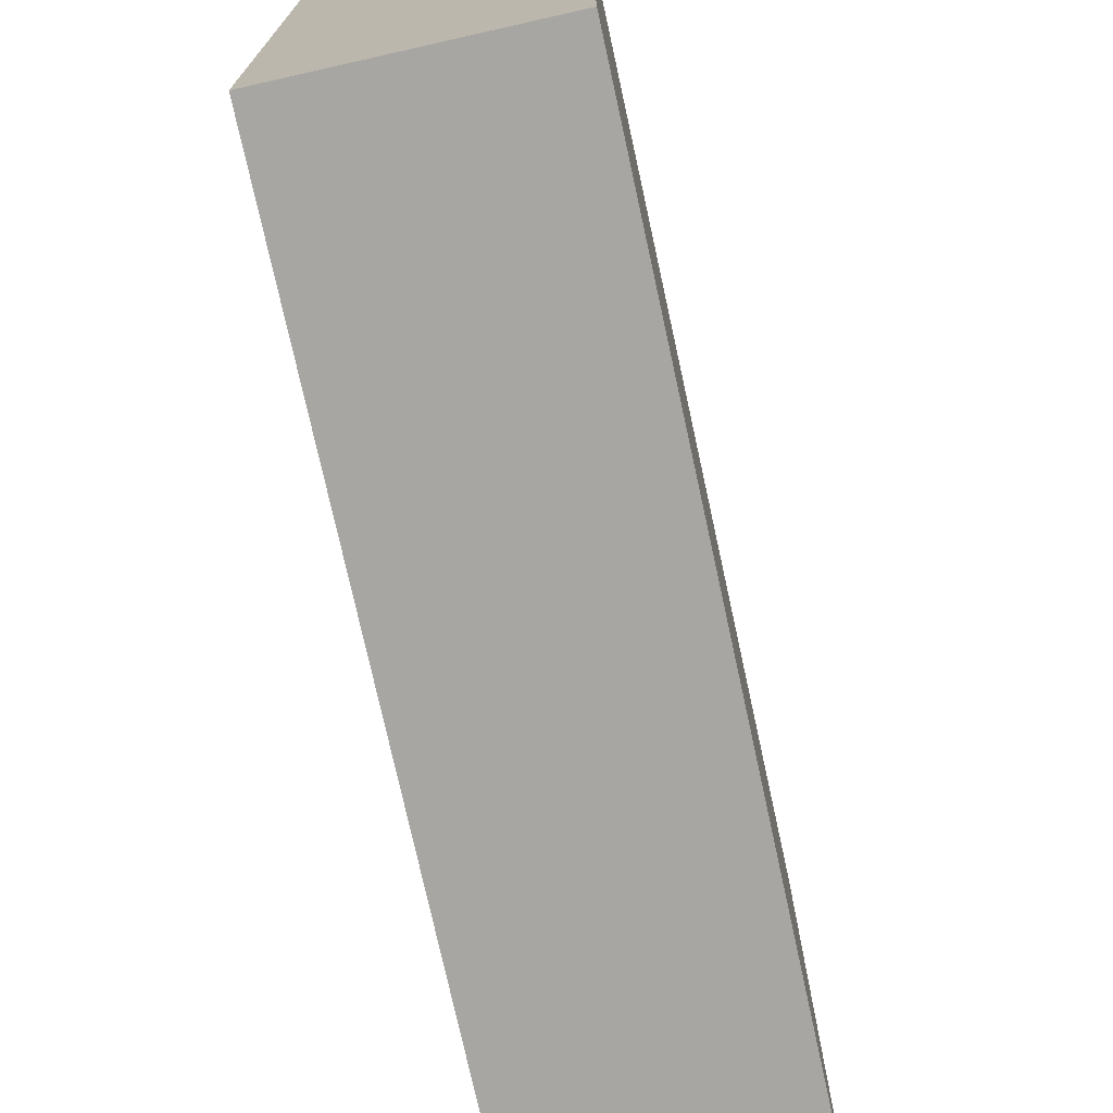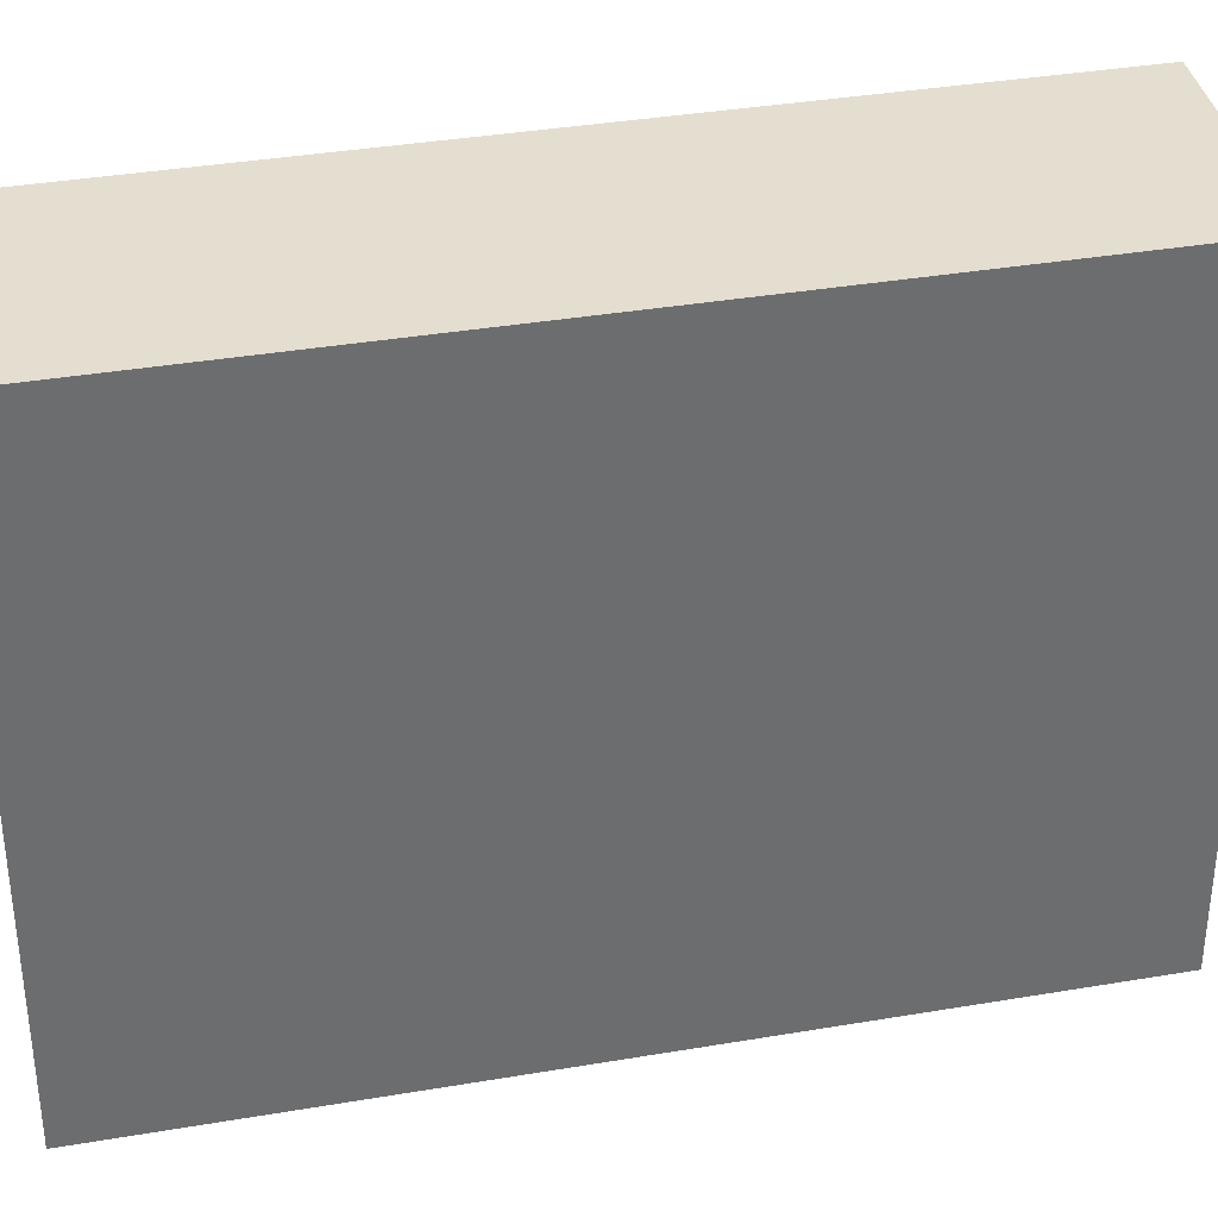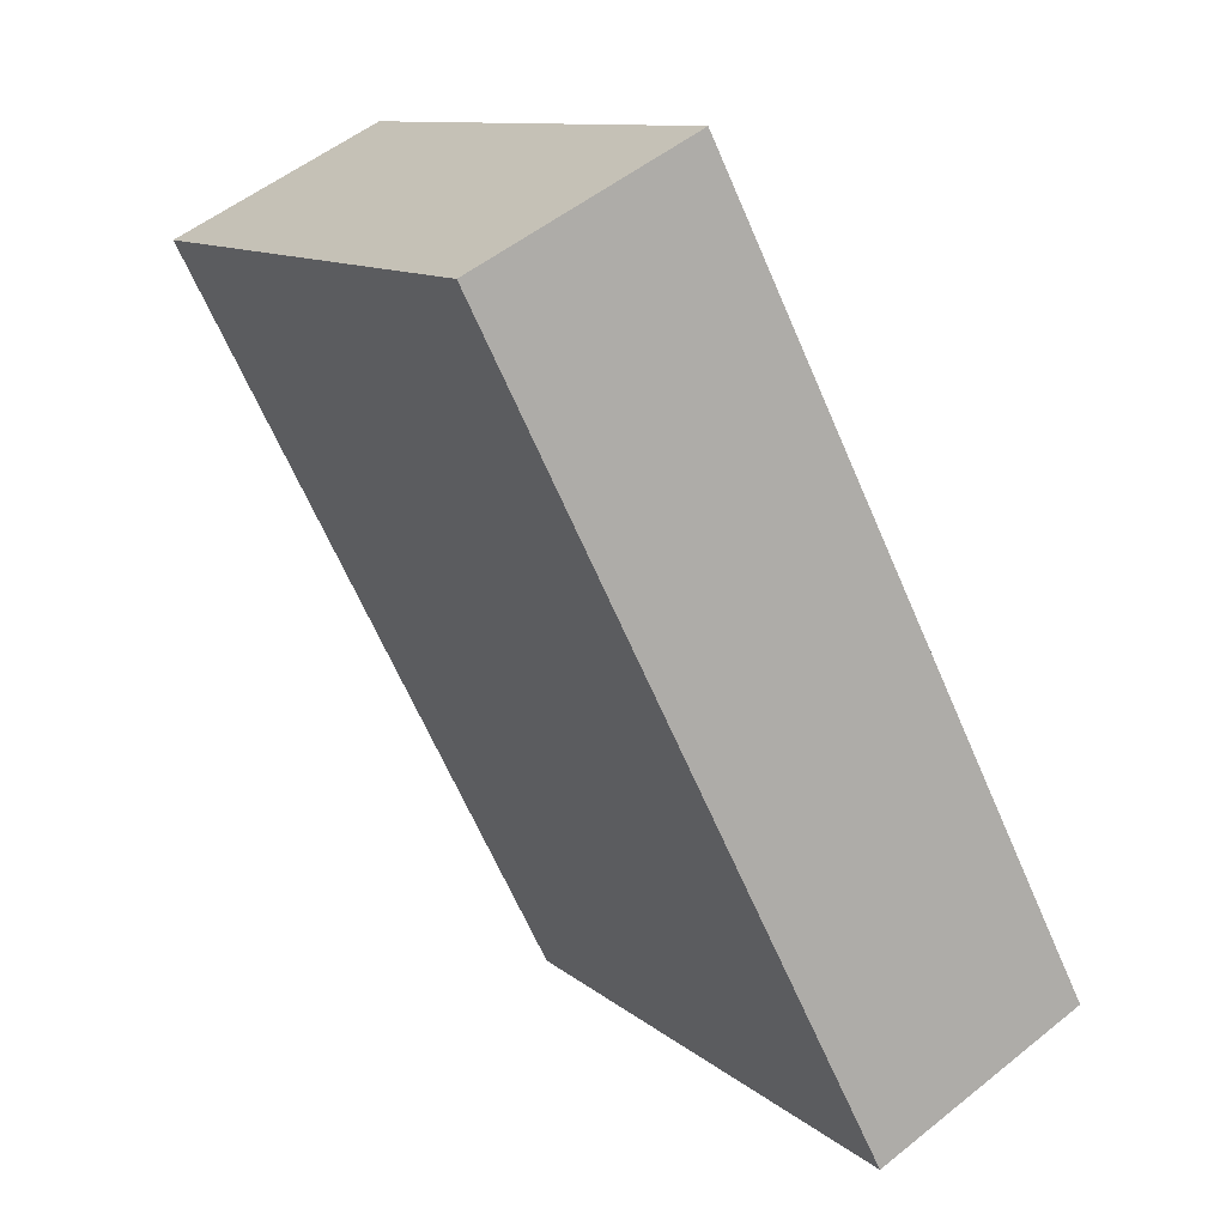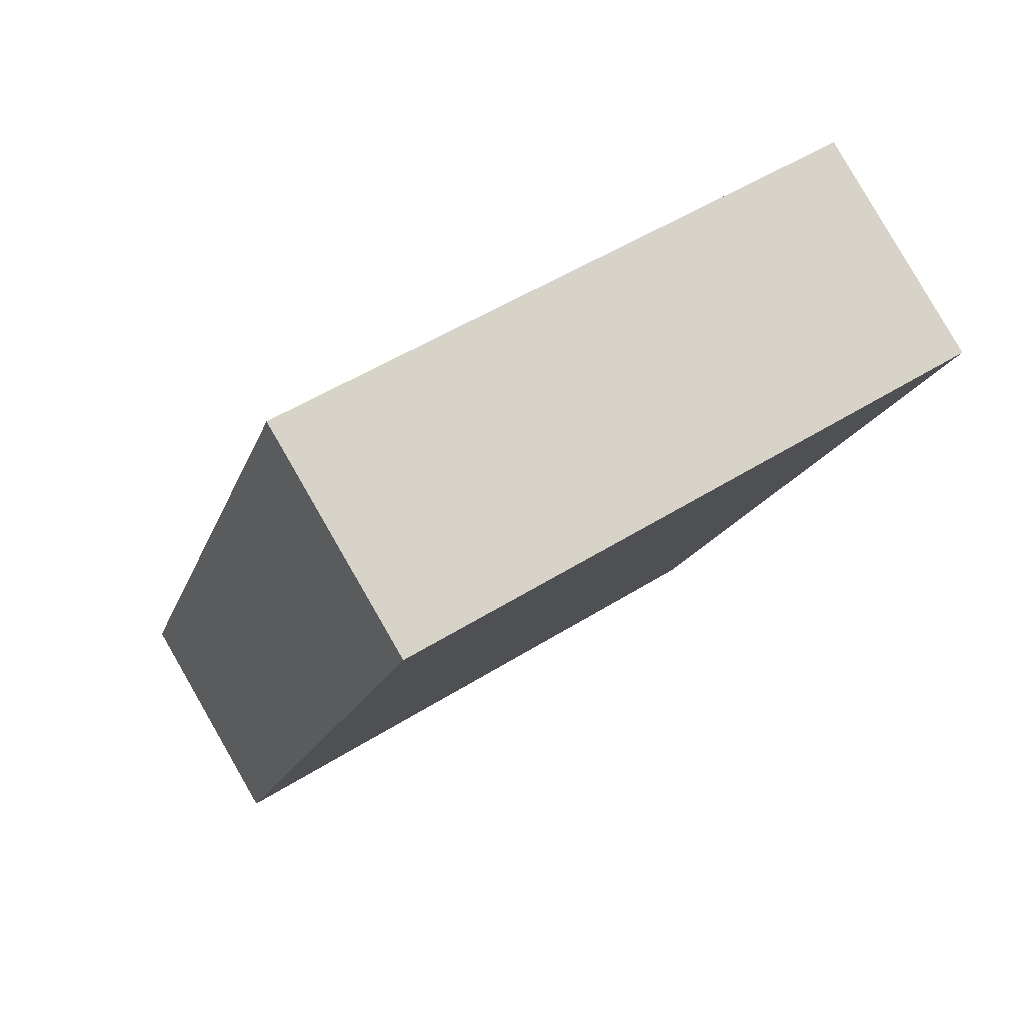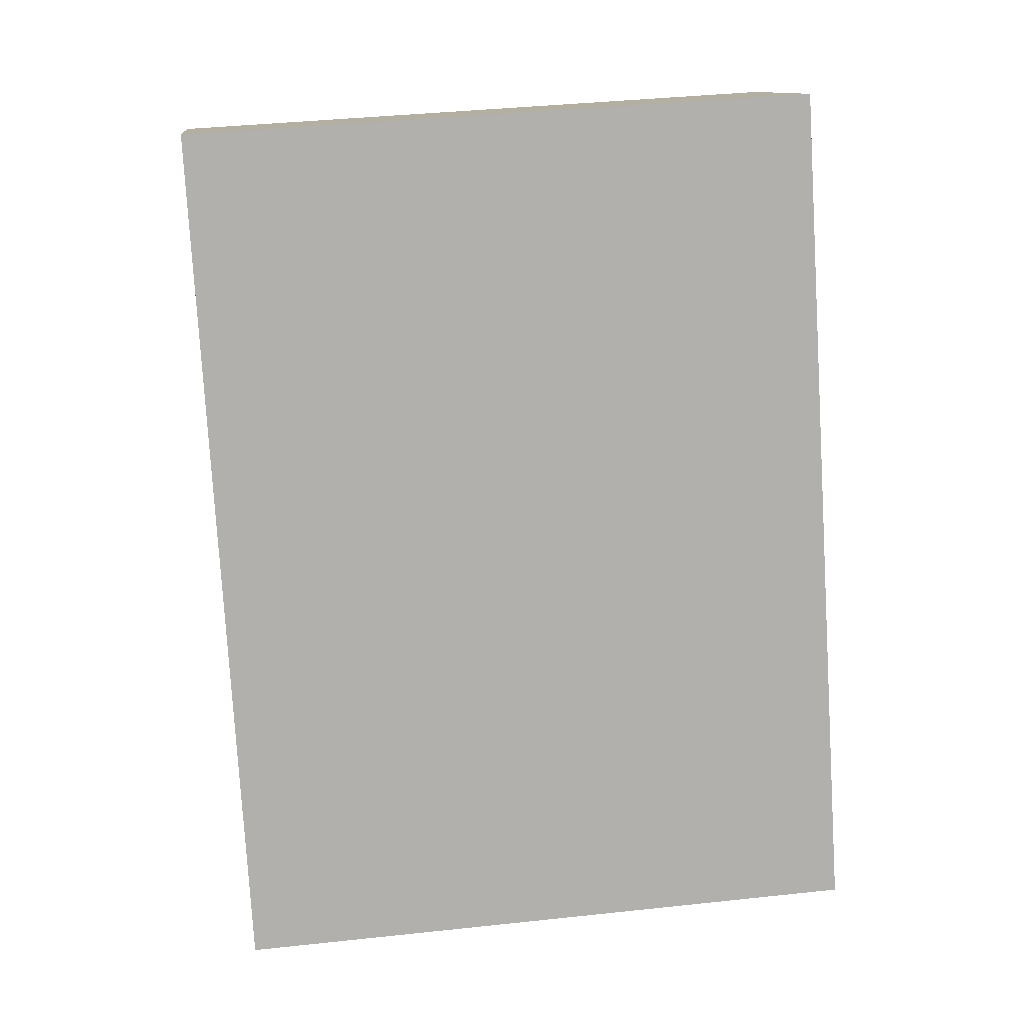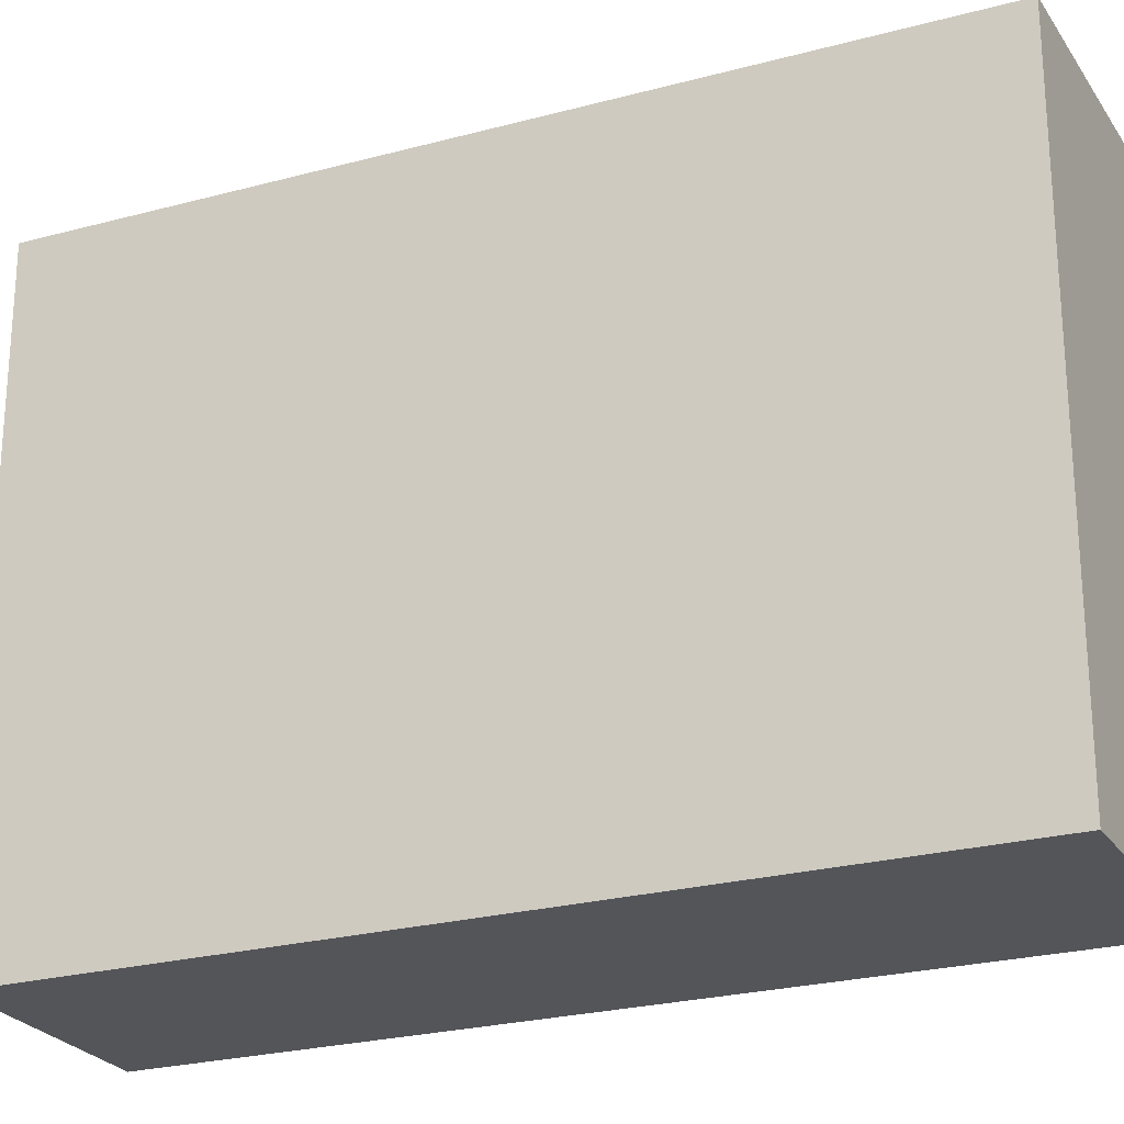
<metadata>
{"format":"obj","ext":"obj","renderer":"f3d","projection":"perspective","resolution":1024,"background":"white","views":[{"elev":-74.3,"azim":-14.5,"up":"+Y"},{"elev":36.5,"azim":50.7,"up":"+Y"},{"elev":11.0,"azim":-28.2,"up":"+Z"},{"elev":51.4,"azim":-124.3,"up":"+Z"},{"elev":38.8,"azim":82.3,"up":"+Z"},{"elev":-24.7,"azim":87.1,"up":"+Y"}]}
</metadata>
<code>
v  13.47 1.633e-15 -26.67
v  28.91 1.941e-15 -31.7
v  23.6 1.298e-15 -21.2
v  18.78 2.276e-15 -37.17
v  3.264 3.956e-16 -6.461
v  13.49 7.306e-17 -1.193
v  0 0 0
v  10.23 -3.226e-16 5.268
v  23.6 30.56 -21.2
v  3.265 30.56 -6.462
v  13.49 30.56 -1.194
v  13.47 30.56 -26.67
v  0.0006533 30.56 -0.0009654
v  10.23 30.56 5.267
v  28.91 30.56 -31.7
v  18.78 30.56 -37.18
g defaultobject
f 1 2 3
f 2 1 4
f 5 3 6
f 3 5 1
f 6 7 5
f 7 6 8
f 9 10 11
f 10 9 12
f 10 13 11
f 11 13 14
f 15 12 9
f 12 15 16
f 12 4 1
f 4 12 16
f 16 2 4
f 2 16 15
f 2 9 3
f 9 2 15
f 10 1 5
f 1 10 12
f 3 11 6
f 11 3 9
f 13 5 7
f 5 13 10
f 6 14 8
f 14 6 11
f 8 13 7
f 13 8 14

</code>
